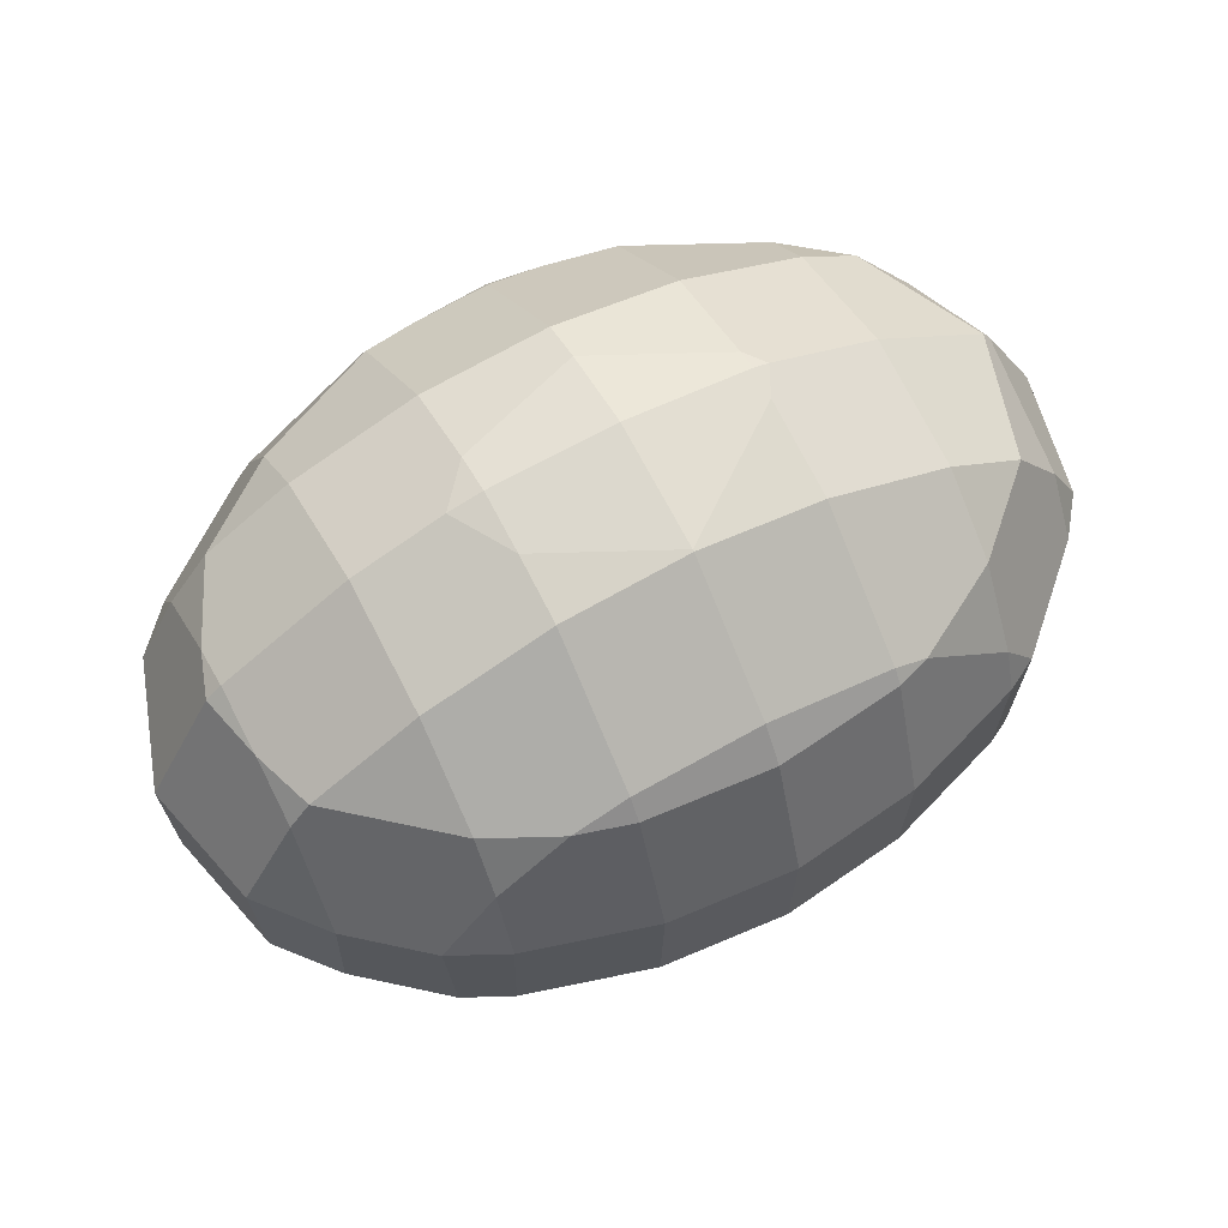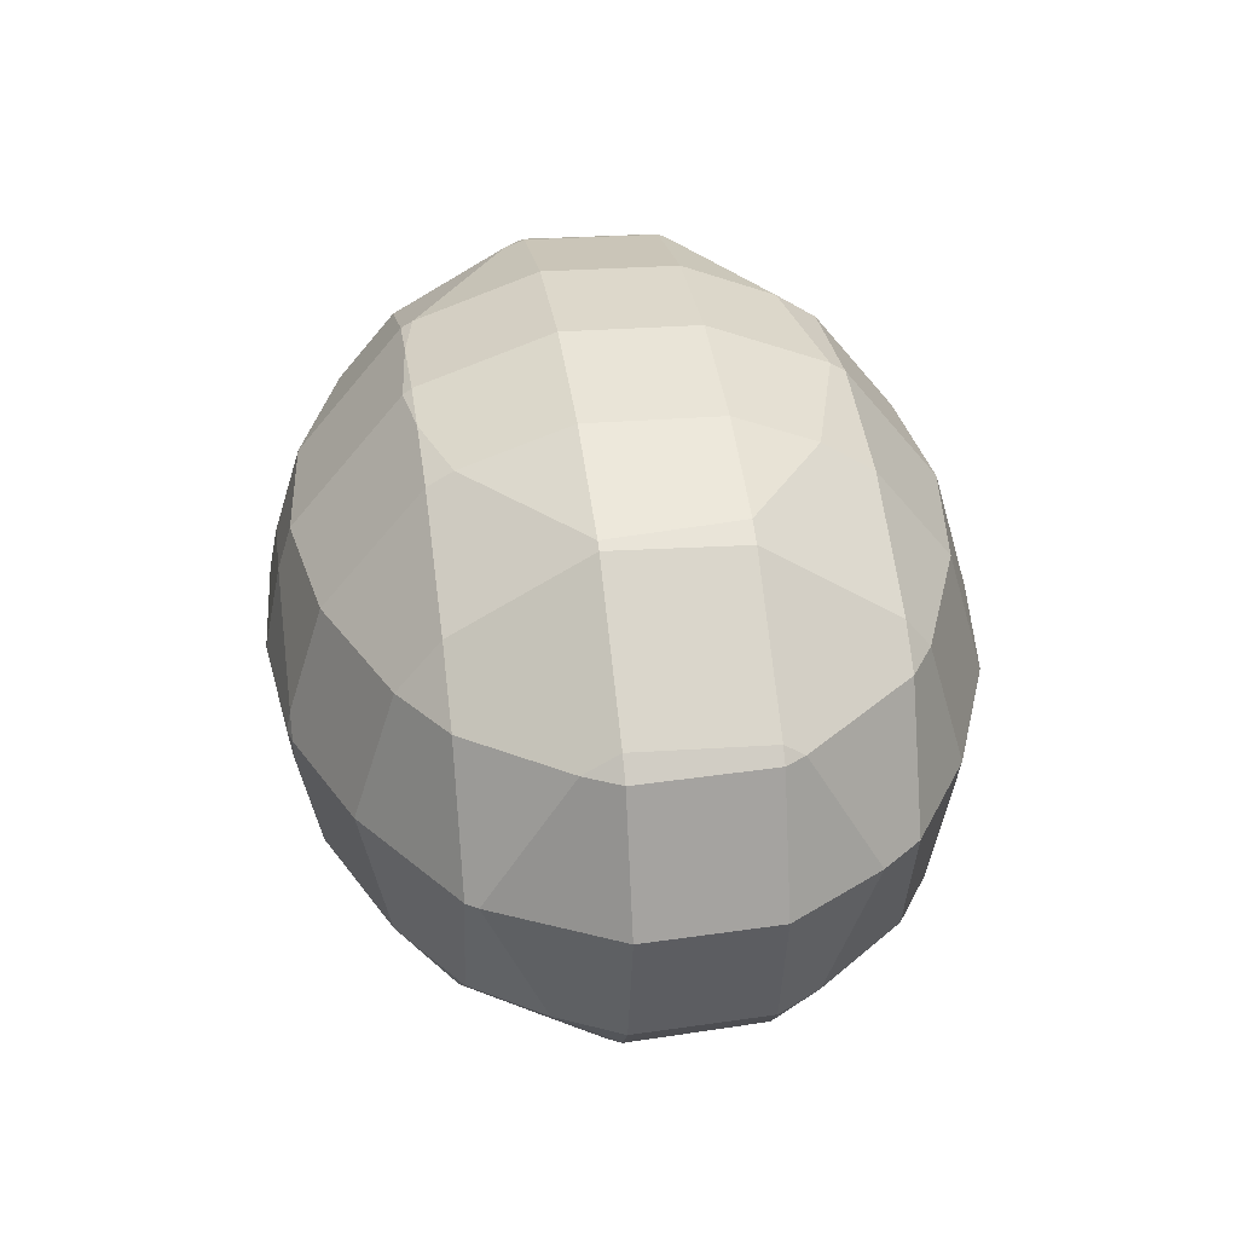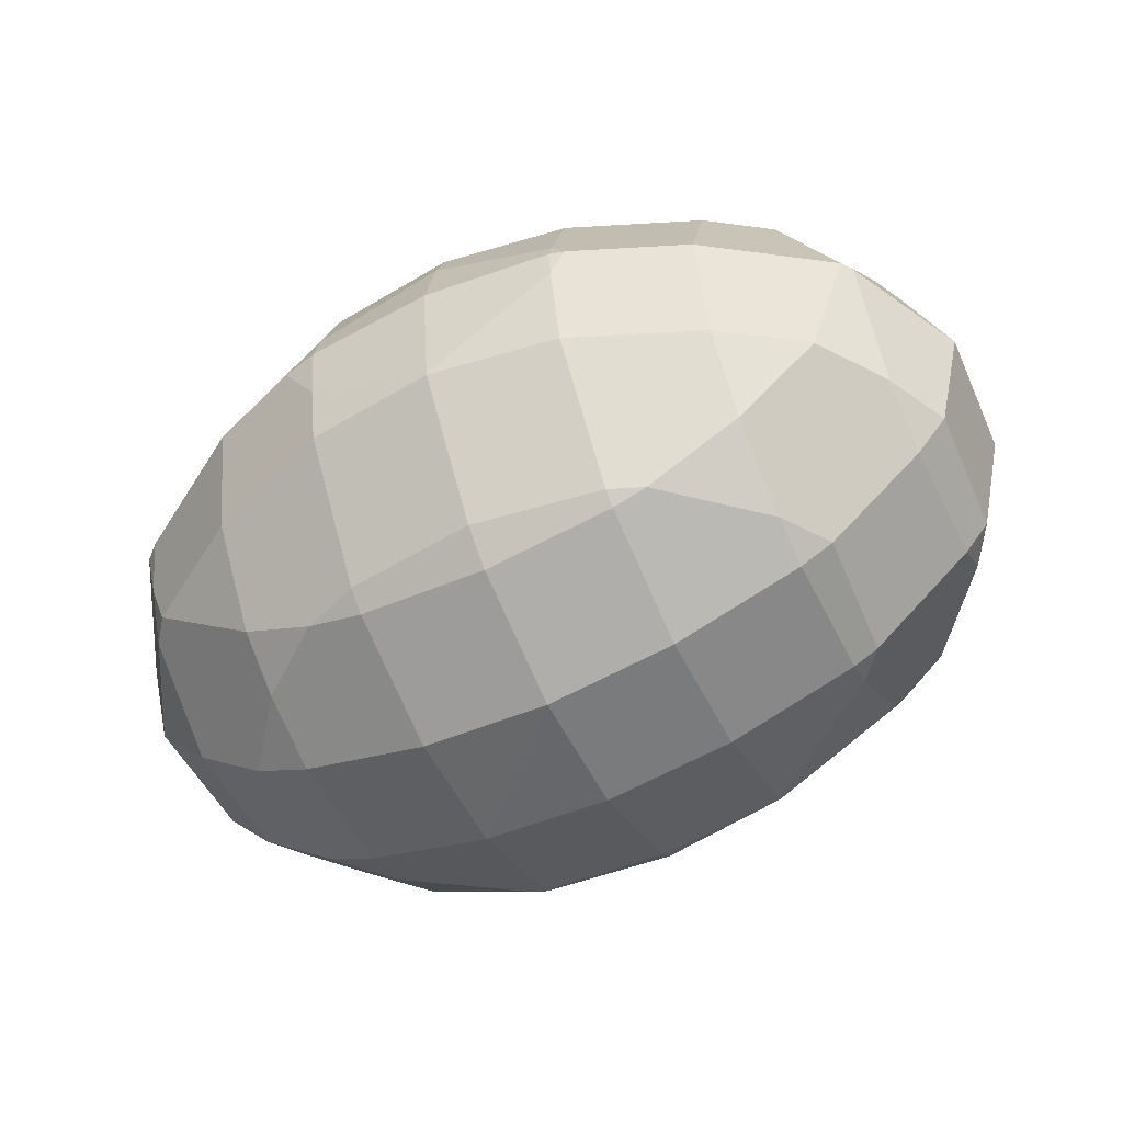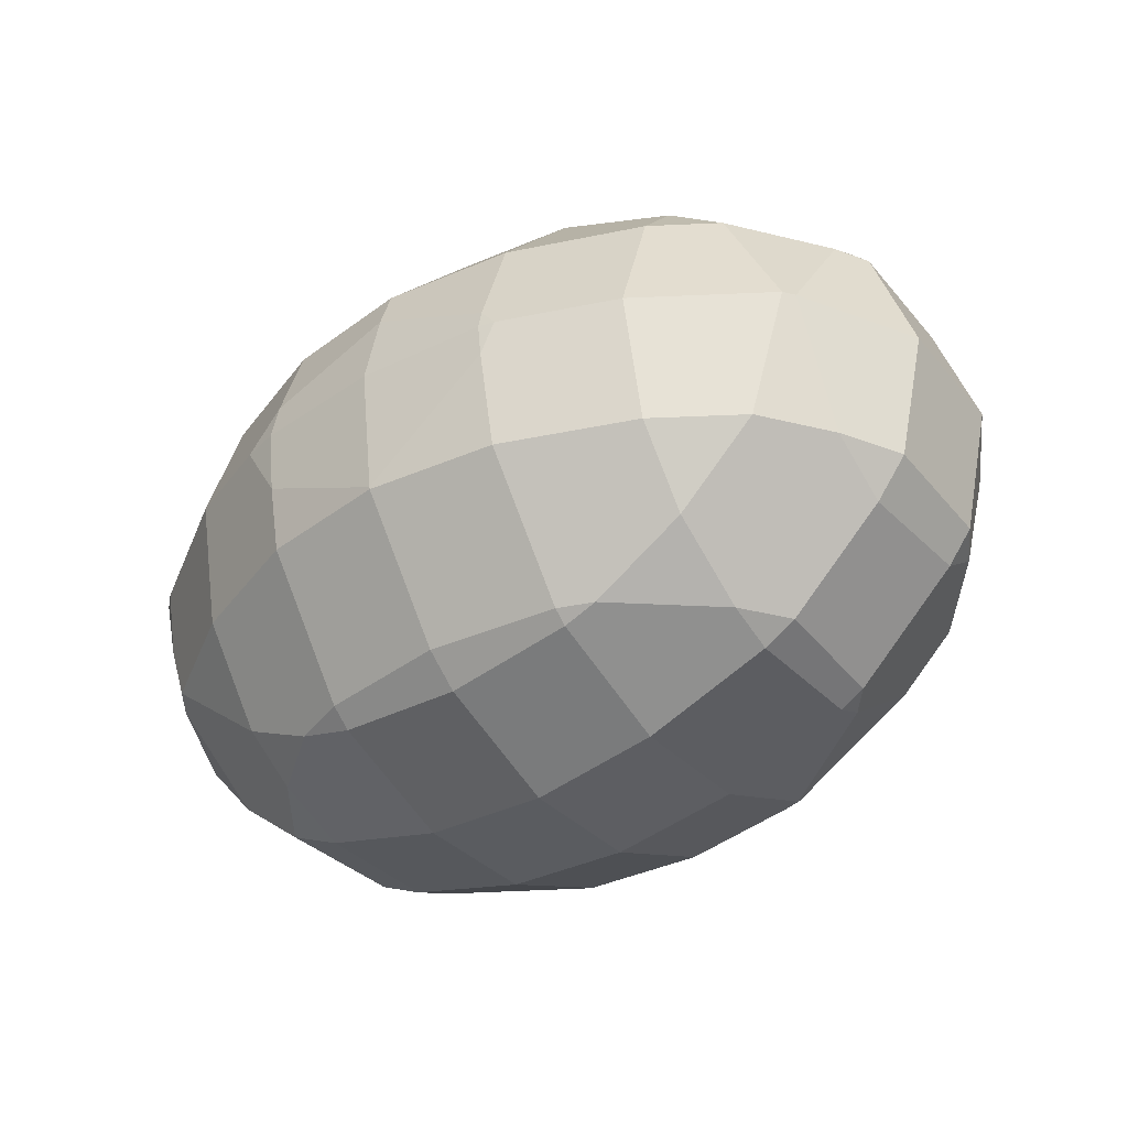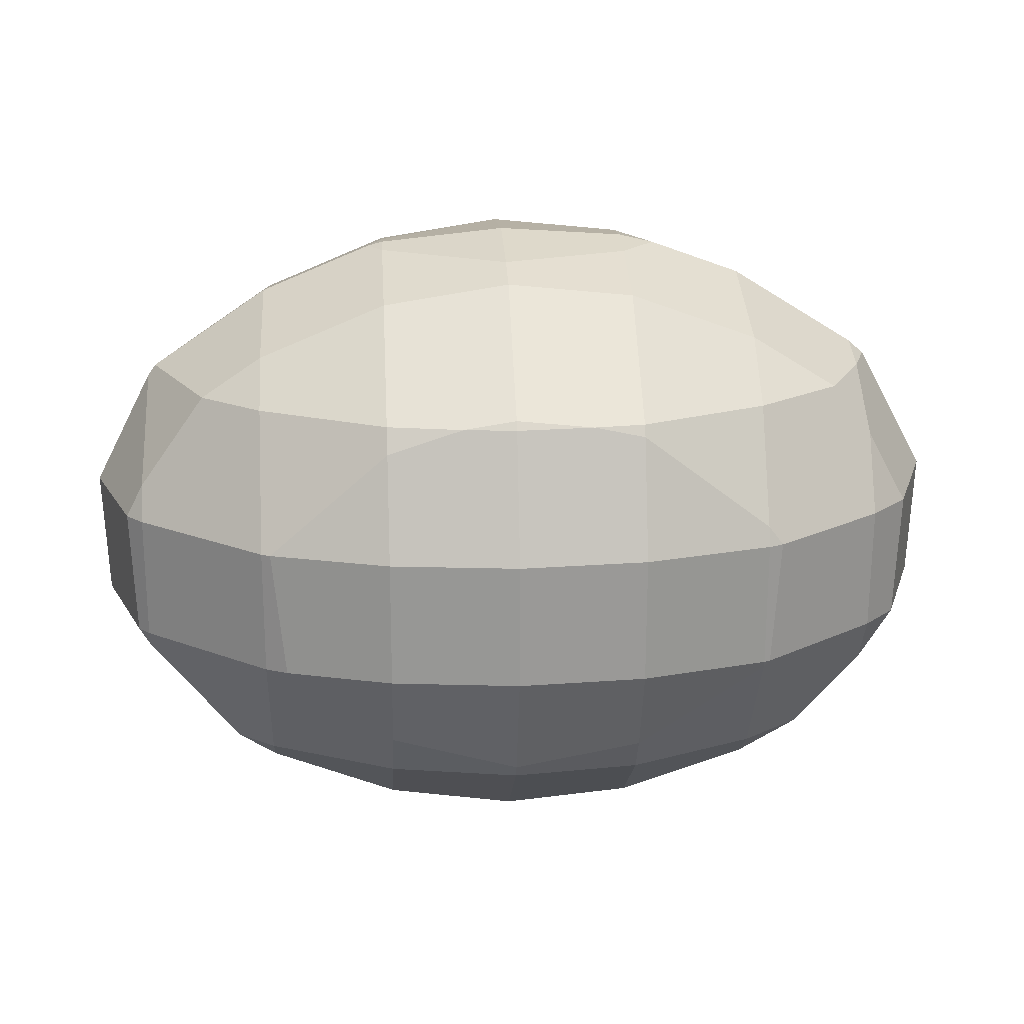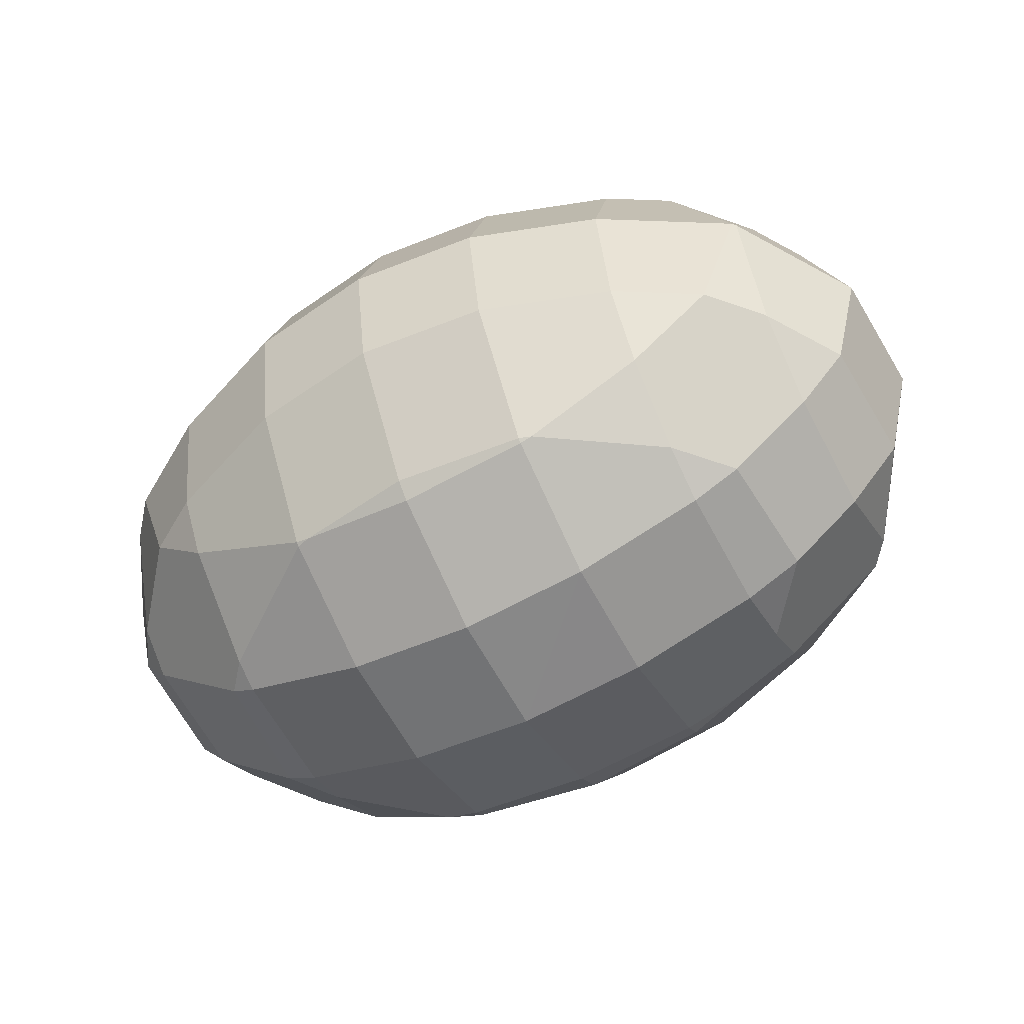
<metadata>
{"format":"obj","ext":"obj","renderer":"f3d","projection":"perspective","resolution":1024,"background":"white","views":[{"elev":63.8,"azim":-28.2,"up":"+Z"},{"elev":35.8,"azim":81.7,"up":"+Y"},{"elev":-56.5,"azim":26.1,"up":"+Y"},{"elev":-38.6,"azim":37.3,"up":"+Y"},{"elev":19.7,"azim":176.3,"up":"+Z"},{"elev":-58.4,"azim":-152.2,"up":"+Y"}]}
</metadata>
<code>
o ellipsoid
v -0.1475 -0.1475 -0.07688
v -0.1475 -0.1618 -0.045
v -0.1762 -0.1475 -0.045
v -0.1475 -0.1644 0.0325
v -0.1814 -0.1475 0.0325
v -0.1475 -0.1475 0.07678
v -0.07 -0.1475 -0.1249
v -0.07 -0.1496 -0.1225
v -0.07724 -0.1475 -0.1225
v -0.07 -0.1845 -0.045
v -0.07 -0.1871 0.0325
v -0.104 -0.1475 0.11
v -0.07 -0.1574 0.11
v -0.07 -0.1475 0.1224
v 0.0075 -0.1475 -0.1325
v 0.0075 -0.1561 -0.1225
v 0.0075 -0.191 -0.045
v 0.0075 -0.1936 0.0325
v 0.0075 -0.1639 0.11
v 0.0075 -0.1475 0.1306
v 0.07689 -0.1475 -0.1225
v 0.085 -0.1475 -0.1203
v 0.085 -0.1813 -0.045
v 0.085 -0.1839 0.0325
v 0.085 -0.1543 0.11
v 0.085 -0.1475 0.1185
v 0.1625 -0.1475 -0.063
v 0.1625 -0.1556 -0.045
v 0.1625 -0.1582 0.0325
v 0.1625 -0.1475 0.06046
v 0.1055 -0.1475 0.11
v 0.1775 -0.1475 -0.045
v 0.1823 -0.1475 0.0325
v -0.225 -0.07 -0.09134
v -0.225 -0.1057 -0.045
v -0.2544 -0.07 -0.045
v -0.225 -0.1101 0.0325
v -0.2581 -0.07 0.0325
v -0.225 -0.07 0.09377
v -0.1475 -0.07 -0.1511
v -0.1475 -0.1124 -0.1225
v -0.197 -0.07 -0.1225
v -0.2126 -0.07 0.11
v -0.1475 -0.1257 0.11
v -0.1475 -0.07 0.1507
v -0.07 -0.07 -0.1772
v -0.07 -0.07 0.1791
v 0.0075 -0.07 -0.1847
v 0.0075 -0.07 0.1872
v 0.085 -0.1458 -0.1225
v 0.085 -0.07 -0.1736
v 0.085 -0.07 0.1752
v 0.1625 -0.07 -0.1439
v 0.1625 -0.1017 -0.1225
v 0.1625 -0.115 0.11
v 0.1625 -0.07 0.1429
v 0.1967 -0.07 -0.1225
v 0.24 -0.07 -0.07052
v 0.24 -0.08965 -0.045
v 0.24 -0.09411 0.0325
v 0.24 -0.07 0.0693
v 0.2112 -0.07 0.11
v 0.2553 -0.07 -0.045
v 0.2588 -0.07 0.0325
v -0.225 0.0075 -0.1203
v -0.2728 0.0075 -0.045
v -0.2765 0.0075 0.0325
v -0.225 -0.033 0.11
v -0.2346 0.0075 0.11
v -0.225 0.0075 0.1185
v -0.1475 0.0075 -0.1661
v -0.223 0.0075 -0.1225
v -0.1475 0.0075 0.167
v -0.07 0.0075 -0.1922
v -0.09149 0.0075 0.1875
v -0.07 -0.0299 0.1875
v -0.07 0.0075 0.1927
v 0.0075 0.0075 -0.1997
v 0.0075 -0.06865 0.1875
v 0.0075 0.0075 0.198
v 0.085 0.0075 -0.1886
v 0.085 -0.0113 0.1875
v 0.085 0.0075 0.1901
v 0.1625 0.0075 -0.1589
v 0.1625 0.0075 0.1592
v 0.09449 0.0075 0.1875
v 0.2208 0.0075 -0.1225
v 0.24 0.0075 -0.09944
v 0.24 0.0075 0.1033
v 0.2352 0.0075 0.11
v 0.2727 0.0075 -0.045
v 0.2762 0.0075 0.0325
v -0.225 0.085 -0.07746
v -0.2456 0.085 -0.045
v -0.2493 0.085 0.0325
v -0.225 0.03487 0.11
v -0.225 0.085 0.07746
v -0.1475 0.085 -0.1439
v -0.1845 0.085 -0.1225
v -0.2001 0.085 0.11
v -0.1475 0.085 0.1429
v -0.07 0.085 -0.17
v -0.07 0.03277 0.1875
v -0.07 0.085 0.1713
v 0.0075 0.085 -0.1775
v 0.0075 0.05895 0.1875
v 0.0075 0.085 0.1794
v 0.085 0.085 -0.1664
v 0.085 0.0202 0.1875
v 0.085 0.085 0.1674
v 0.1625 0.085 -0.1367
v 0.1625 0.085 0.1351
v 0.1852 0.085 -0.1225
v 0.24 0.085 -0.05664
v 0.24 0.085 0.05298
v 0.1996 0.085 0.11
v 0.247 0.085 -0.045
v 0.2505 0.085 0.0325
v -0.225 0.107 -0.045
v -0.225 0.1109 0.0325
v -0.1475 0.1128 -0.1225
v -0.1475 0.1625 -0.04912
v -0.1512 0.1625 -0.045
v -0.1564 0.1625 0.0325
v -0.1475 0.1246 0.11
v -0.1475 0.1625 0.04414
v -0.07 0.1469 -0.1225
v -0.07 0.1625 -0.09944
v -0.07 0.1586 0.11
v -0.07 0.1625 0.1033
v 0.0075 0.1567 -0.1225
v 0.0075 0.1625 -0.1139
v -0.0394 0.1625 0.11
v 0.0075 0.1625 0.1149
v 0.085 0.1422 -0.1225
v 0.085 0.1625 -0.0925
v 0.085 0.1625 0.09513
v 0.03919 0.1625 0.11
v 0.085 0.1539 0.11
v 0.1625 0.1034 -0.1225
v 0.1493 0.1625 -0.045
v 0.1625 0.1559 -0.045
v 0.1571 0.1625 0.0325
v 0.1625 0.1598 0.0325
v 0.1625 0.1152 0.11
v 0.24 0.09288 -0.045
v 0.24 0.09679 0.0325
v -0.1475 0.1642 -0.045
v -0.1475 0.1666 0.0325
v -0.07 0.1852 -0.045
v -0.07 0.1876 0.0325
v 0.0075 0.1912 -0.045
v 0.0075 0.1936 0.0325
v 0.0075 0.1661 0.11
v 0.085 0.1823 -0.045
v 0.085 0.1847 0.0325
f 1 2 3
f 2 4 5
f 3 2 5
f 4 6 5
f 7 8 9
f 1 9 8
f 1 8 2
f 2 8 10
f 10 11 2
f 2 11 4
f 12 6 4
f 12 4 13
f 13 4 11
f 13 14 12
f 7 15 16
f 8 7 16
f 16 17 8
f 8 17 10
f 17 18 10
f 10 18 11
f 18 19 11
f 11 19 13
f 13 19 20
f 14 13 20
f 16 15 21
f 21 22 23
f 21 23 16
f 16 23 17
f 23 24 17
f 17 24 18
f 24 25 18
f 18 25 19
f 19 25 26
f 20 19 26
f 22 27 28
f 23 22 28
f 28 29 23
f 23 29 24
f 30 31 25
f 30 25 29
f 29 25 24
f 25 31 26
f 28 27 32
f 29 28 32
f 33 29 32
f 29 33 30
f 34 35 36
f 35 37 38
f 36 35 38
f 37 39 38
f 40 41 42
f 3 35 34
f 1 3 34
f 1 34 42
f 1 42 41
f 5 35 3
f 37 35 5
f 37 43 39
f 5 43 37
f 5 44 43
f 5 6 44
f 44 45 43
f 9 41 40
f 9 40 7
f 7 40 46
f 9 1 41
f 12 44 6
f 44 12 14
f 44 14 45
f 45 14 47
f 15 7 48
f 48 7 46
f 20 49 14
f 49 47 14
f 50 21 15
f 50 15 51
f 51 15 48
f 21 50 22
f 26 52 20
f 52 49 20
f 51 53 54
f 50 51 54
f 54 22 50
f 27 22 54
f 30 55 31
f 31 55 56
f 31 56 26
f 26 56 52
f 54 53 57
f 57 58 59
f 54 57 59
f 54 59 32
f 54 32 27
f 32 60 33
f 59 60 32
f 61 62 55
f 60 61 55
f 60 55 30
f 60 30 33
f 55 62 56
f 59 58 63
f 60 59 63
f 64 60 63
f 60 64 61
f 65 34 36
f 66 65 36
f 36 38 66
f 38 67 66
f 39 68 69
f 39 69 38
f 38 69 67
f 68 70 69
f 71 40 42
f 72 71 42
f 42 65 72
f 34 65 42
f 43 68 39
f 68 43 45
f 68 45 70
f 70 45 73
f 46 40 74
f 74 40 71
f 75 47 76
f 75 73 47
f 73 45 47
f 76 77 75
f 48 46 78
f 78 46 74
f 49 76 47
f 79 76 49
f 76 79 80
f 77 76 80
f 51 48 81
f 81 48 78
f 52 79 49
f 82 79 52
f 79 82 83
f 80 79 83
f 53 51 84
f 84 51 81
f 82 85 86
f 82 52 85
f 52 56 85
f 82 86 83
f 87 57 53
f 84 87 53
f 58 87 88
f 57 87 58
f 89 62 61
f 90 62 89
f 62 90 85
f 56 62 85
f 91 63 58
f 88 91 58
f 63 91 64
f 64 91 92
f 64 92 89
f 61 64 89
f 93 65 66
f 94 93 66
f 66 67 94
f 67 95 94
f 96 97 95
f 96 95 69
f 69 95 67
f 69 70 96
f 98 71 72
f 99 98 72
f 72 93 99
f 65 93 72
f 96 100 97
f 100 96 70
f 100 70 101
f 101 70 73
f 74 71 102
f 102 71 98
f 103 73 75
f 103 104 73
f 104 101 73
f 75 77 103
f 78 74 105
f 105 74 102
f 104 106 107
f 103 106 104
f 106 103 77
f 80 106 77
f 81 78 108
f 108 78 105
f 107 109 110
f 106 109 107
f 109 106 80
f 83 109 80
f 84 81 111
f 111 81 108
f 86 110 109
f 86 85 110
f 85 112 110
f 86 109 83
f 113 87 84
f 111 113 84
f 88 113 114
f 87 113 88
f 115 90 89
f 116 90 115
f 90 116 112
f 85 90 112
f 117 91 88
f 114 117 88
f 91 117 92
f 92 117 118
f 92 118 115
f 89 92 115
f 93 94 119
f 94 95 120
f 119 94 120
f 95 97 120
f 98 99 121
f 122 119 123
f 121 119 122
f 121 93 119
f 121 99 93
f 120 123 119
f 124 123 120
f 124 125 126
f 120 125 124
f 120 100 125
f 120 97 100
f 100 101 125
f 102 98 121
f 127 102 121
f 121 128 127
f 122 128 121
f 126 129 130
f 125 129 126
f 129 125 101
f 104 129 101
f 105 102 127
f 131 105 127
f 127 132 131
f 128 132 127
f 129 133 130
f 133 129 104
f 133 104 134
f 134 104 107
f 108 105 131
f 135 108 131
f 131 136 135
f 132 136 131
f 137 138 139
f 139 138 134
f 139 134 110
f 110 134 107
f 111 108 135
f 140 111 135
f 141 135 136
f 141 142 135
f 142 140 135
f 142 143 144
f 141 143 142
f 137 144 143
f 137 139 144
f 139 145 144
f 145 139 110
f 112 145 110
f 113 111 140
f 114 113 140
f 114 140 146
f 146 140 142
f 146 142 147
f 142 144 147
f 116 115 147
f 116 147 145
f 145 147 144
f 116 145 112
f 117 114 146
f 118 117 146
f 147 118 146
f 118 147 115
f 122 123 148
f 123 124 149
f 148 123 149
f 124 126 149
f 128 122 148
f 150 128 148
f 150 148 151
f 148 149 151
f 151 149 126
f 130 151 126
f 132 128 150
f 152 132 150
f 152 150 153
f 150 151 153
f 130 133 154
f 130 154 151
f 151 154 153
f 133 134 154
f 136 132 152
f 155 136 152
f 155 152 156
f 152 153 156
f 138 137 156
f 138 156 154
f 154 156 153
f 138 154 134
f 141 136 155
f 143 141 155
f 156 143 155
f 143 156 137

</code>
